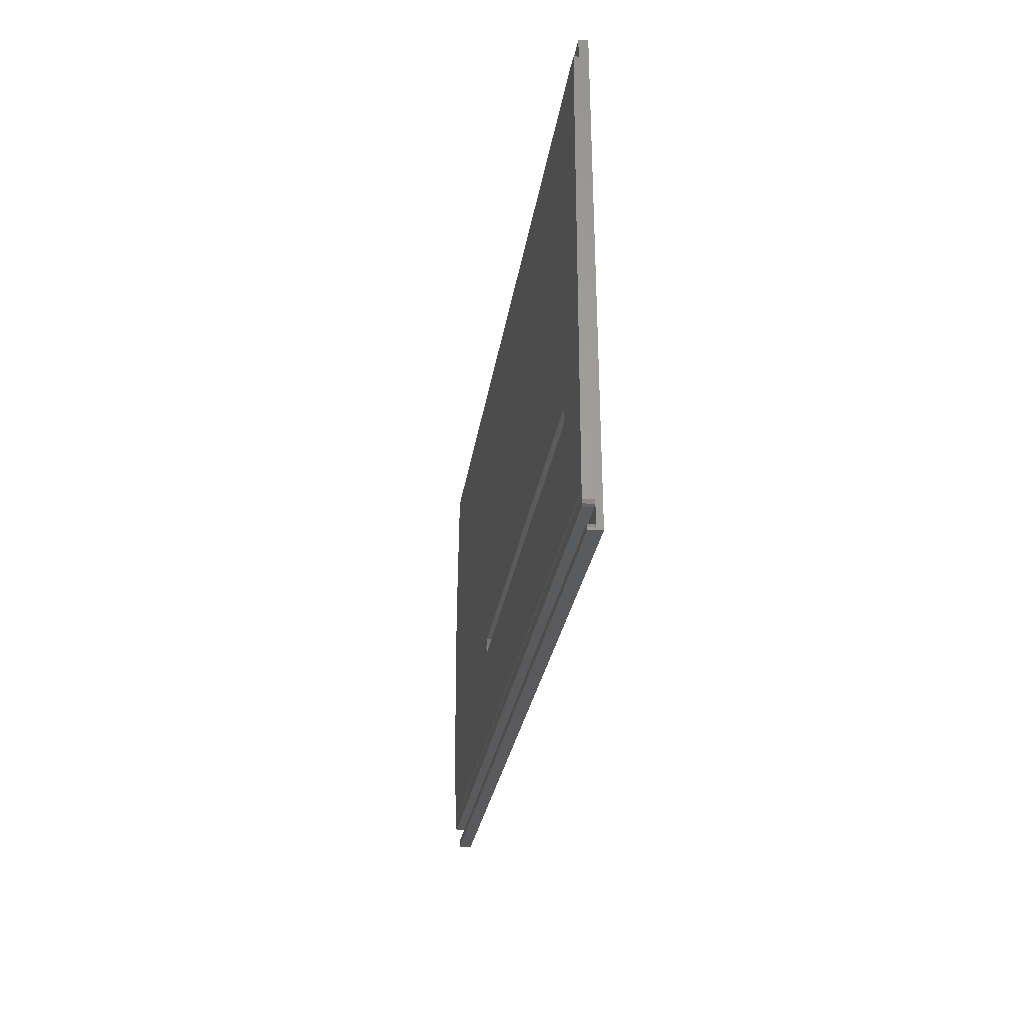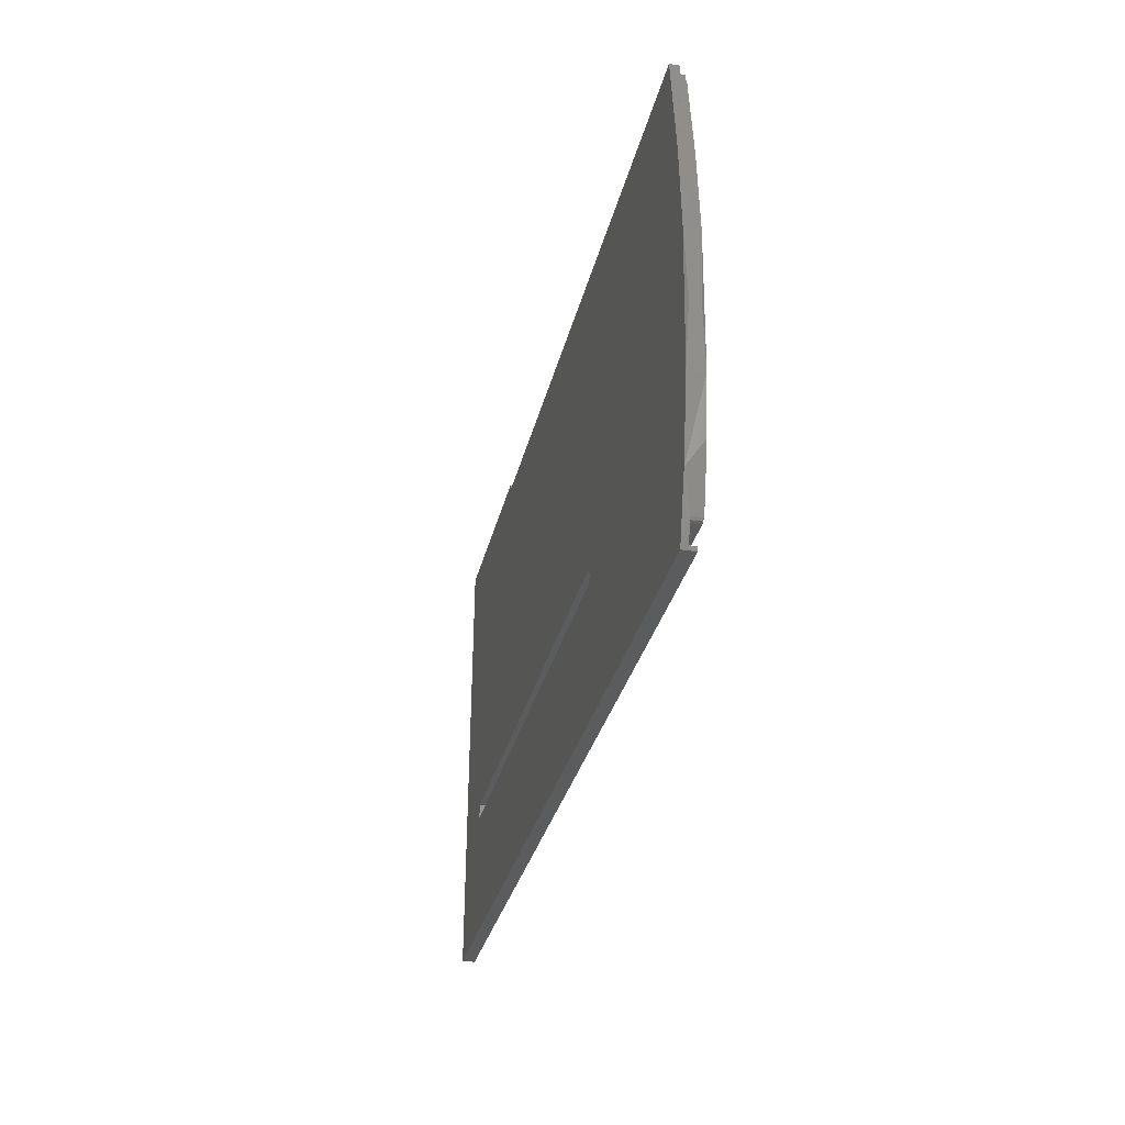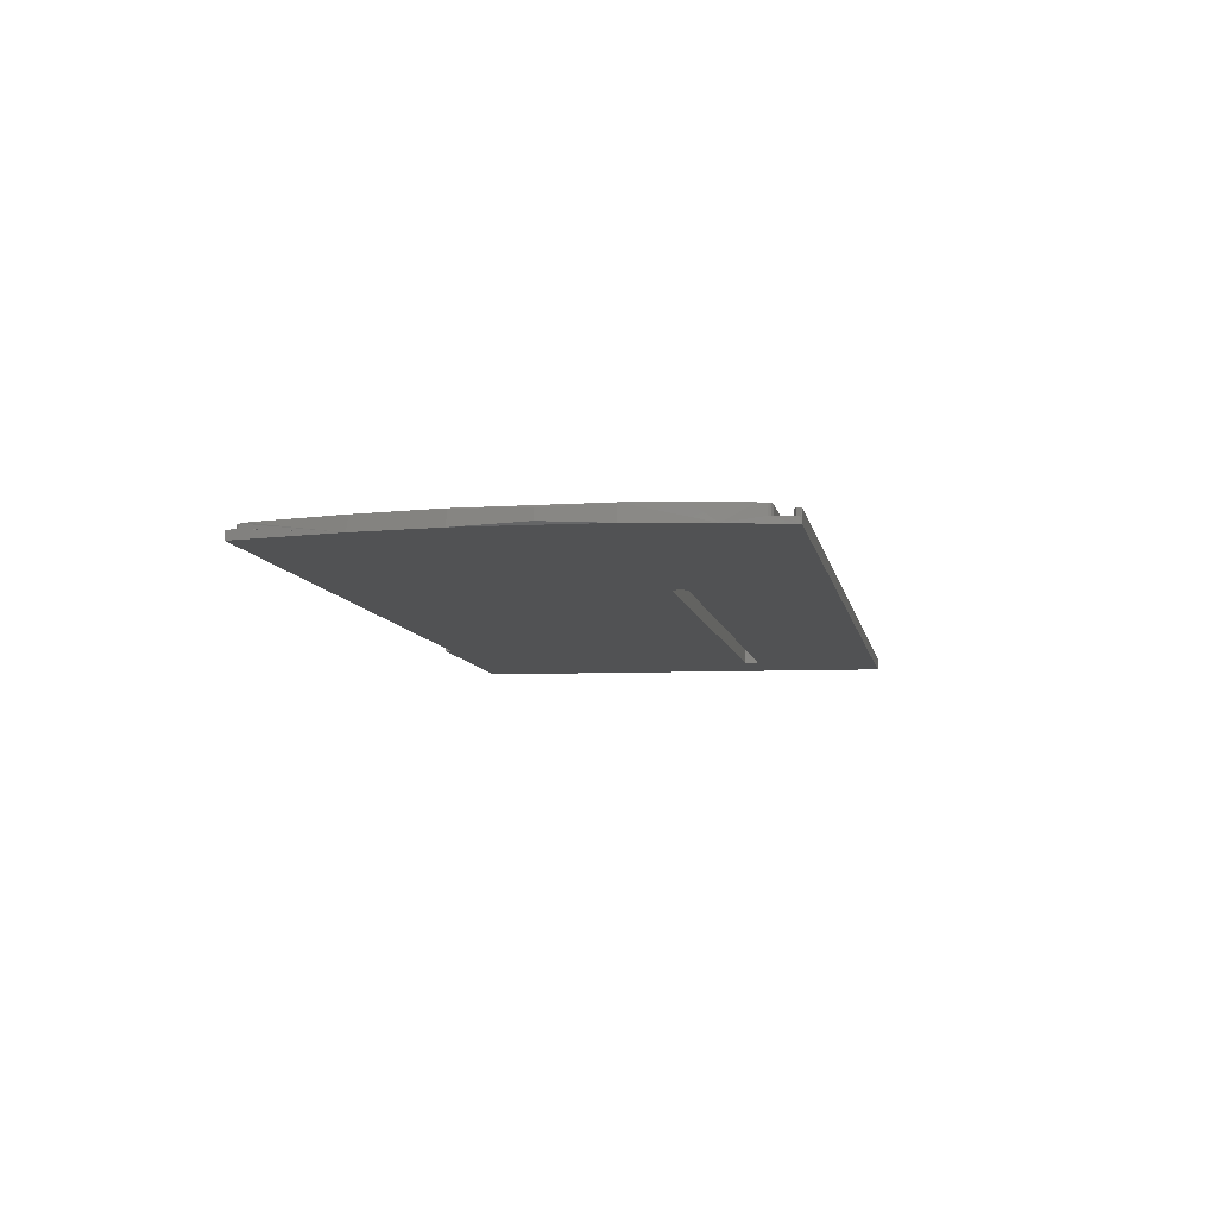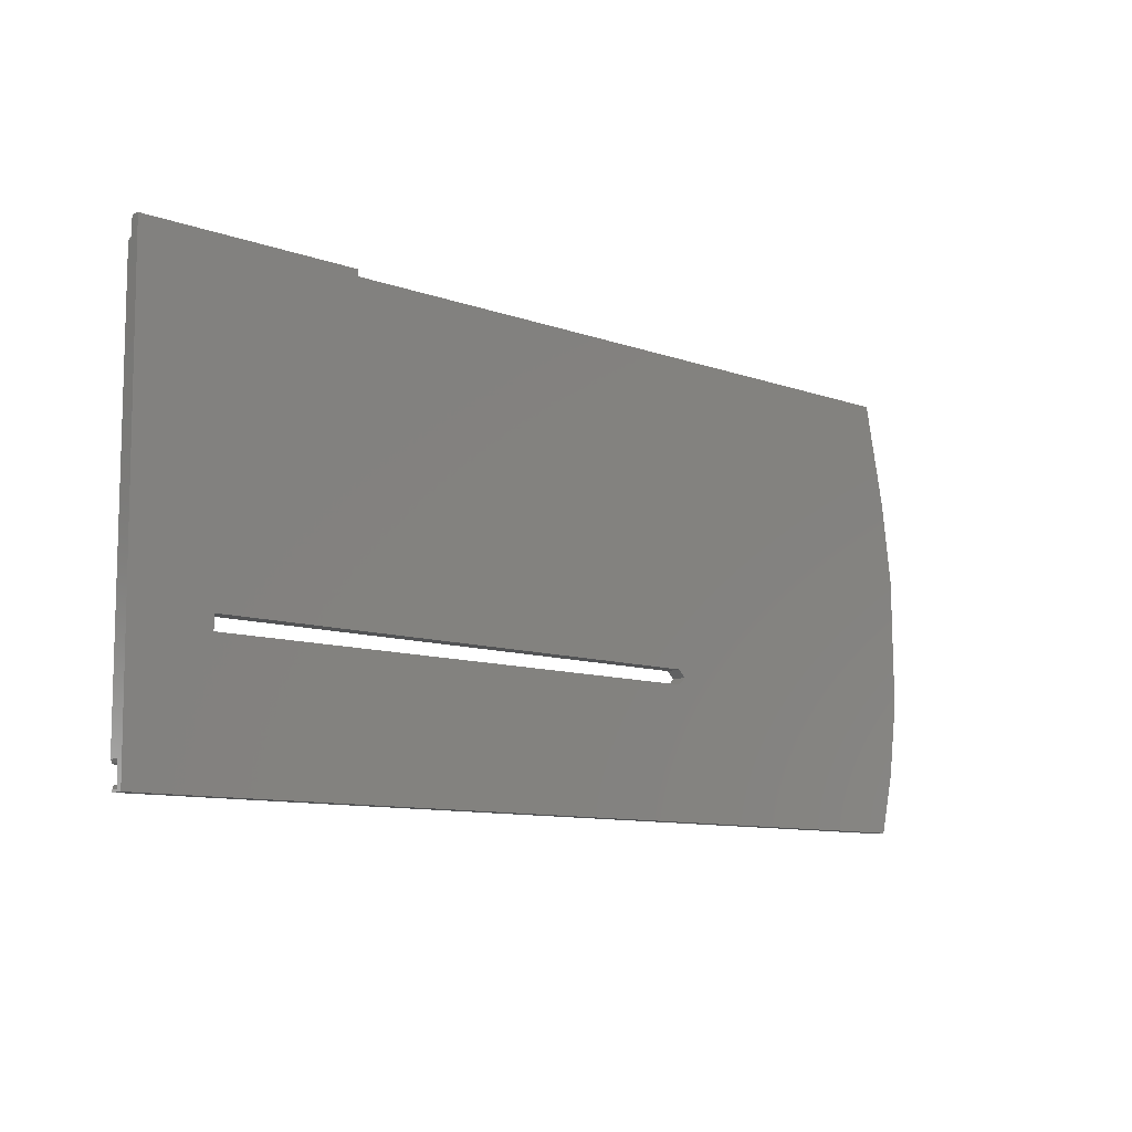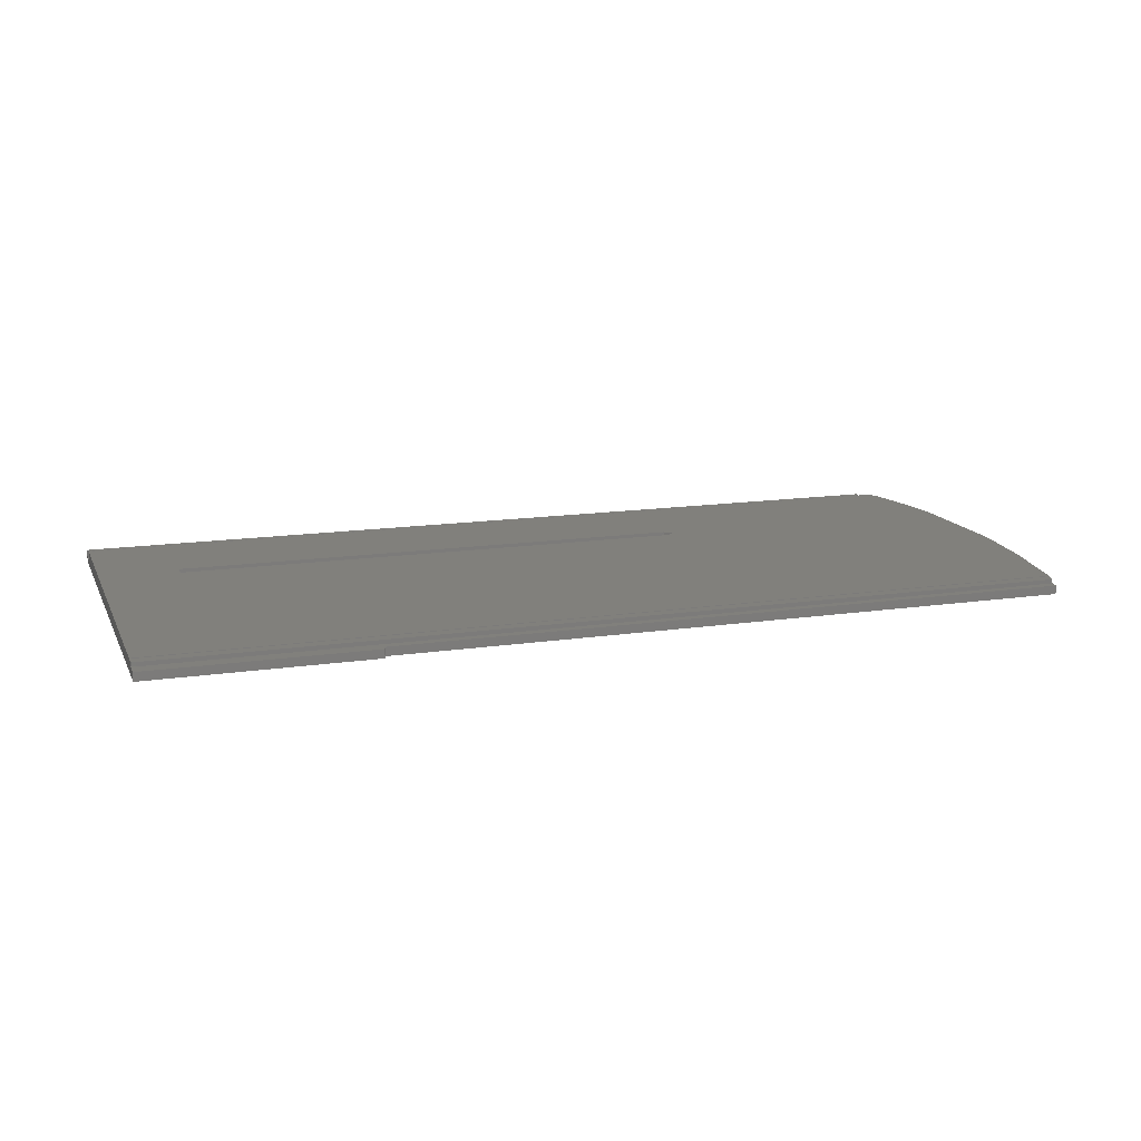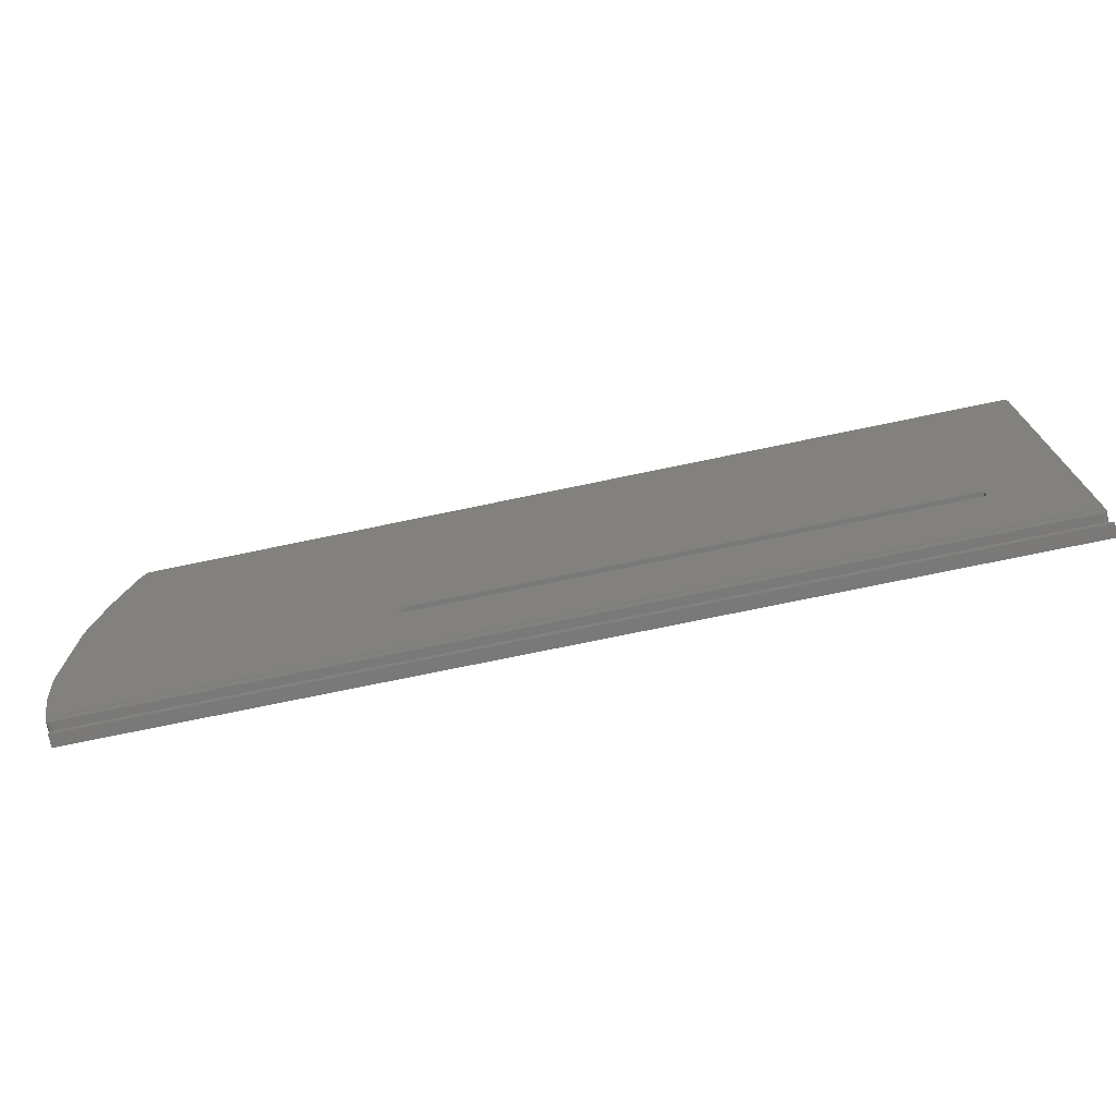
<metadata>
{"format":"stl","ext":"stl","renderer":"f3d","projection":"perspective","resolution":1024,"background":"white","views":[{"elev":-24.9,"azim":-97.5,"up":"+Z"},{"elev":-29.1,"azim":78.0,"up":"+Z"},{"elev":-8.6,"azim":100.8,"up":"+Y"},{"elev":-9.9,"azim":-42.7,"up":"+Z"},{"elev":14.4,"azim":-18.2,"up":"+Y"},{"elev":-73.2,"azim":-168.2,"up":"+Z"}]}
</metadata>
<code>
# stl→obj: 88 verts, 176 faces
v -163.8 -0.8801 -303.8
v -163.8 0.5898 -303.9
v -163.8 0.5563 -307.3
v -163.6 0.5615 -306.7
v -163.8 1.108 -376.5
v -163.8 1.253 -308.5
v -163.8 1.266 -307.3
v -126.6 -0.8801 -303.8
v -126.6 0.5898 -303.9
v -163.1 0.5637 -306.5
v -163.8 -0.6216 -381.8
v -163.8 -1.651 -382.1
v -150.2 -1.432 -359.9
v -163.8 -0.5822 -377.8
v -150.2 -1.408 -357.4
v -163.8 0.5233 -381.8
v -163.8 0.5199 -382.1
v -9.575 0.5199 -382.1
v -9.575 -1.651 -382.1
v -163.6 0.5285 -381.2
v -10.25 0.5307 -381
v -163.1 0.5307 -381
v -9.653 0.5277 -381.3
v -163.6 -0.6164 -381.2
v -163.6 -0.5875 -378.3
v -163.8 1.095 -377.8
v -163.6 1.09 -378.3
v -8.07 1.108 -376.5
v -163.8 1.353 -308.5
v -163.8 1.193 -376.5
v -8.07 1.193 -376.5
v -150.2 1.238 -357.4
v -150.2 1.232 -359.9
v -60.41 1.232 -359.9
v -9.742 1.253 -308.5
v -9.742 1.353 -308.5
v -163.6 1.271 -306.7
v -10.79 1.273 -306.5
v -163.1 1.273 -306.5
v -10.32 1.272 -306.7
v -9.899 1.26 -307.8
v -10.06 1.267 -307.1
v -126.5 0.5893 -303.9
v -126.5 -0.8806 -303.9
v -126.5 -0.89 -304.8
v -126.5 -0.8909 -304.9
v -126.4 0.579 -305
v -10.79 0.5637 -306.5
v -126.5 0.579 -305
v -126.5 0.58 -304.9
v -10.49 0.579 -305
v -10.42 0.5627 -306.6
v -10.11 0.5603 -306.9
v -10.11 -0.9097 -306.8
v -6.96 -1.068 -322.9
v -10.09 0.559 -307
v -10.49 -0.8909 -304.9
v -126.4 -0.8909 -304.9
v -60.41 -1.432 -359.9
v -59.16 1.235 -358.7
v -59.16 -1.42 -358.6
v -60.41 1.238 -357.4
v -60.41 -1.408 -357.4
v -6.902 1.318 -323.3
v -6.354 1.213 -368
v -5.264 1.286 -336.9
v -5.264 1.234 -359.1
v -7.069 -1.551 -371.9
v -4.815 0.8095 -348.5
v -5.264 -1.424 -359.1
v -5.264 -1.206 -336.9
v -4.814 -0.8699 -348.5
v -163.1 -0.5896 -378.5
v -163.1 1.088 -378.5
v -9.154 1.088 -378.5
v -9.154 -0.5896 -378.5
v -8.694 1.089 -378.4
v -163.1 -0.6143 -381
v -8.962 -0.6039 -380
v -9.534 -0.6237 -382
v -9.653 -0.6172 -381.3
v -8.694 -0.5881 -378.3
v -10.25 -0.6143 -381
v -9.534 0.5212 -382
v -8.427 -0.5841 -377.9
v -8.427 1.094 -378
v -8.248 1.101 -377.2
v -10.06 0.558 -307.1
f 1 2 3
f 4 3 2
f 5 1 3
f 6 5 3
f 7 6 3
f 4 7 3
f 8 2 1
f 9 2 8
f 10 2 9
f 4 2 10
f 11 12 1
f 13 1 12
f 14 11 1
f 5 14 1
f 15 8 1
f 13 15 1
f 16 17 12
f 18 12 17
f 11 16 12
f 19 12 18
f 13 12 19
f 20 17 16
f 21 17 22
f 20 22 17
f 23 17 21
f 23 18 17
f 24 16 11
f 20 16 24
f 25 11 14
f 24 11 25
f 5 26 14
f 27 14 26
f 27 25 14
f 28 26 5
f 27 26 28
f 29 30 5
f 31 5 30
f 6 29 5
f 28 5 31
f 32 30 29
f 33 34 30
f 31 30 34
f 32 33 30
f 35 29 6
f 36 32 29
f 35 36 29
f 37 6 7
f 38 6 39
f 37 39 6
f 40 6 38
f 41 6 42
f 40 42 6
f 35 6 41
f 37 7 4
f 43 9 8
f 44 43 8
f 45 44 8
f 46 45 8
f 15 46 8
f 43 10 9
f 47 48 10
f 39 10 48
f 49 47 10
f 50 49 10
f 43 50 10
f 37 4 10
f 37 10 39
f 51 52 48
f 38 48 52
f 47 51 48
f 38 39 48
f 51 53 52
f 40 52 53
f 40 38 52
f 54 53 51
f 55 53 54
f 56 53 55
f 40 53 56
f 57 51 47
f 54 51 57
f 58 47 49
f 57 47 58
f 46 49 50
f 58 49 46
f 44 50 43
f 45 50 44
f 46 50 45
f 59 34 33
f 31 34 60
f 61 60 34
f 61 34 59
f 15 33 32
f 13 59 33
f 13 33 15
f 36 62 32
f 15 32 62
f 36 60 62
f 63 62 60
f 15 62 63
f 31 60 36
f 63 60 61
f 64 31 36
f 55 64 36
f 35 55 36
f 64 65 31
f 28 31 65
f 66 67 65
f 68 65 67
f 64 66 65
f 28 65 68
f 69 67 66
f 68 67 70
f 69 70 67
f 71 66 64
f 72 66 71
f 72 69 66
f 71 64 55
f 73 74 75
f 28 75 74
f 76 73 75
f 77 76 75
f 77 75 28
f 25 74 73
f 27 74 25
f 27 28 74
f 78 73 76
f 24 25 73
f 78 24 73
f 79 80 76
f 81 76 80
f 82 79 76
f 77 82 76
f 83 78 76
f 81 83 76
f 19 80 79
f 23 81 80
f 23 80 84
f 19 84 80
f 82 85 79
f 19 79 85
f 86 85 82
f 68 19 85
f 28 68 85
f 87 28 85
f 86 87 85
f 77 86 82
f 20 24 78
f 22 78 83
f 20 78 22
f 21 83 81
f 21 22 83
f 23 21 81
f 77 28 86
f 86 28 87
f 23 84 18
f 19 18 84
f 54 57 19
f 61 19 57
f 68 54 19
f 61 59 19
f 13 19 59
f 63 58 46
f 15 63 46
f 63 57 58
f 63 61 57
f 68 55 54
f 70 71 55
f 68 70 55
f 42 88 55
f 56 55 88
f 41 42 55
f 35 41 55
f 72 71 70
f 72 70 69
f 40 88 42
f 40 56 88

</code>
